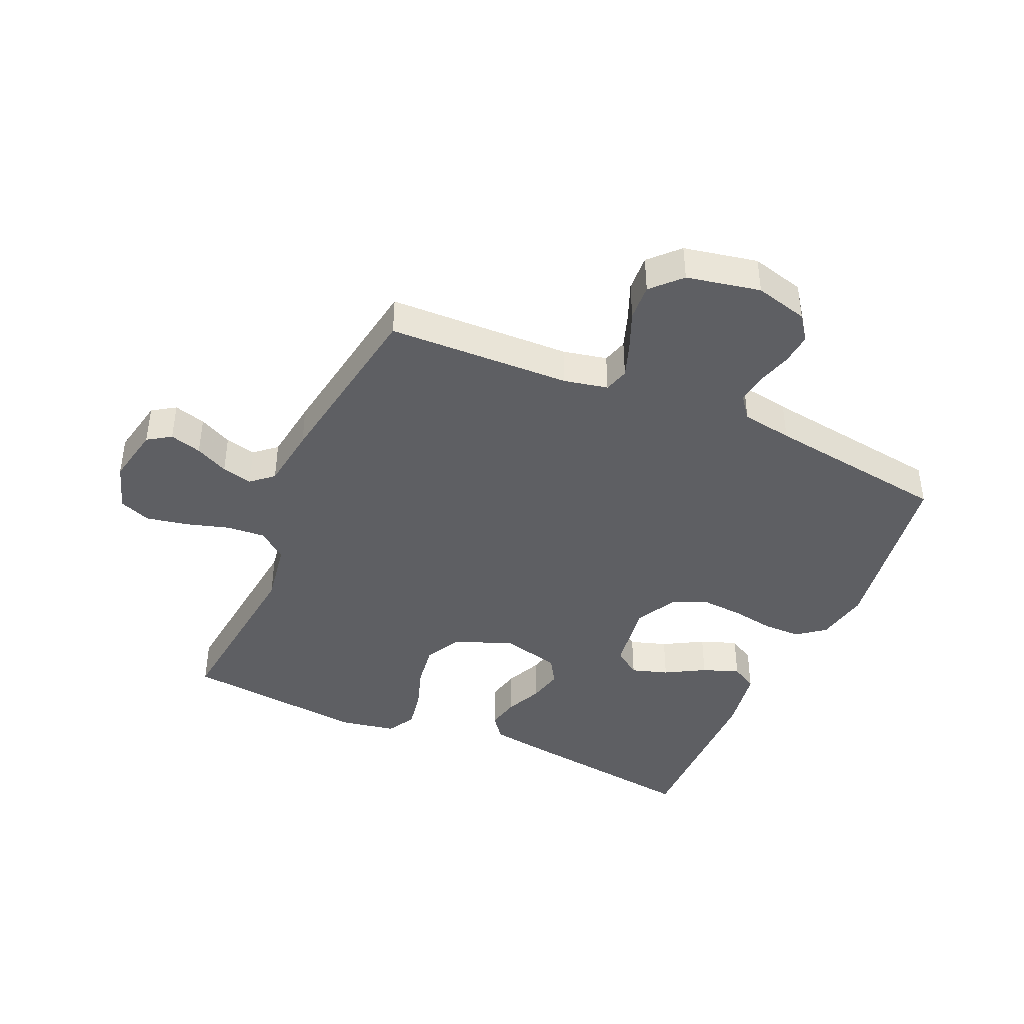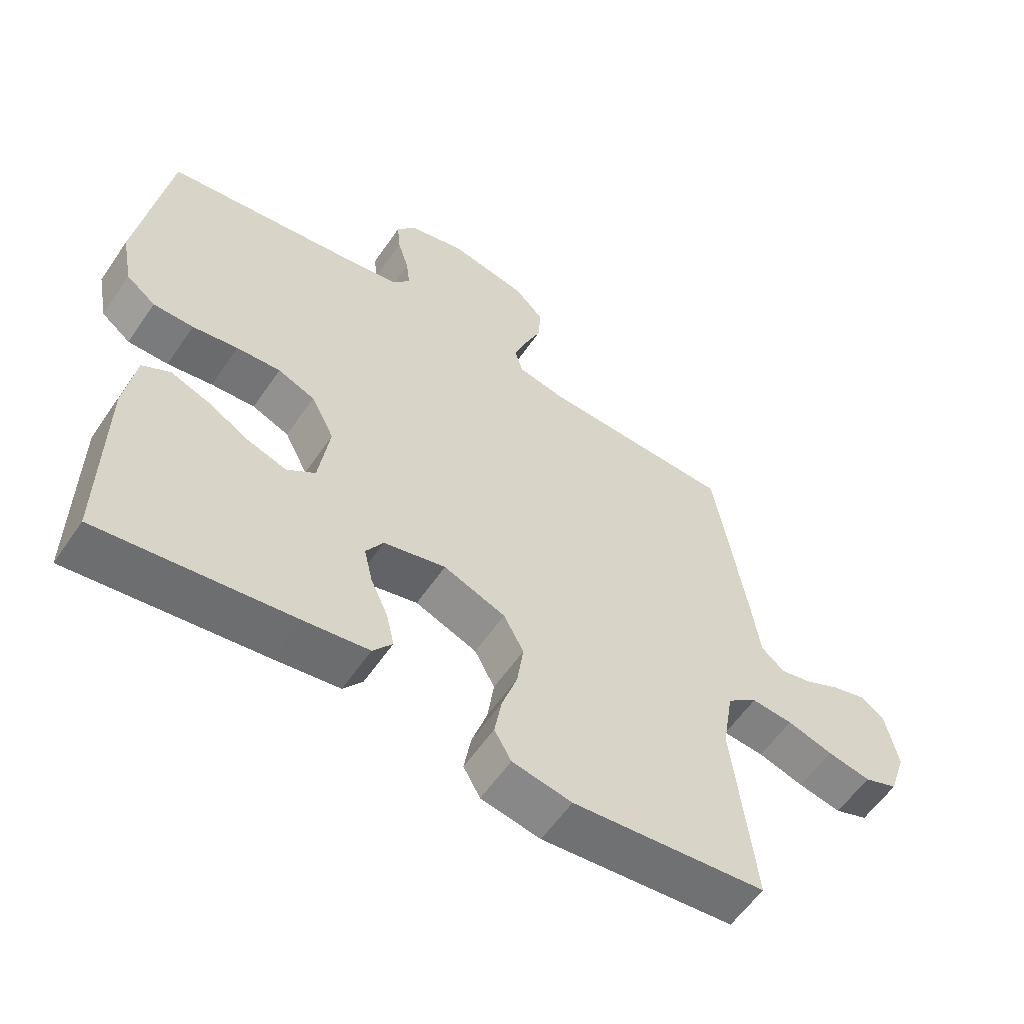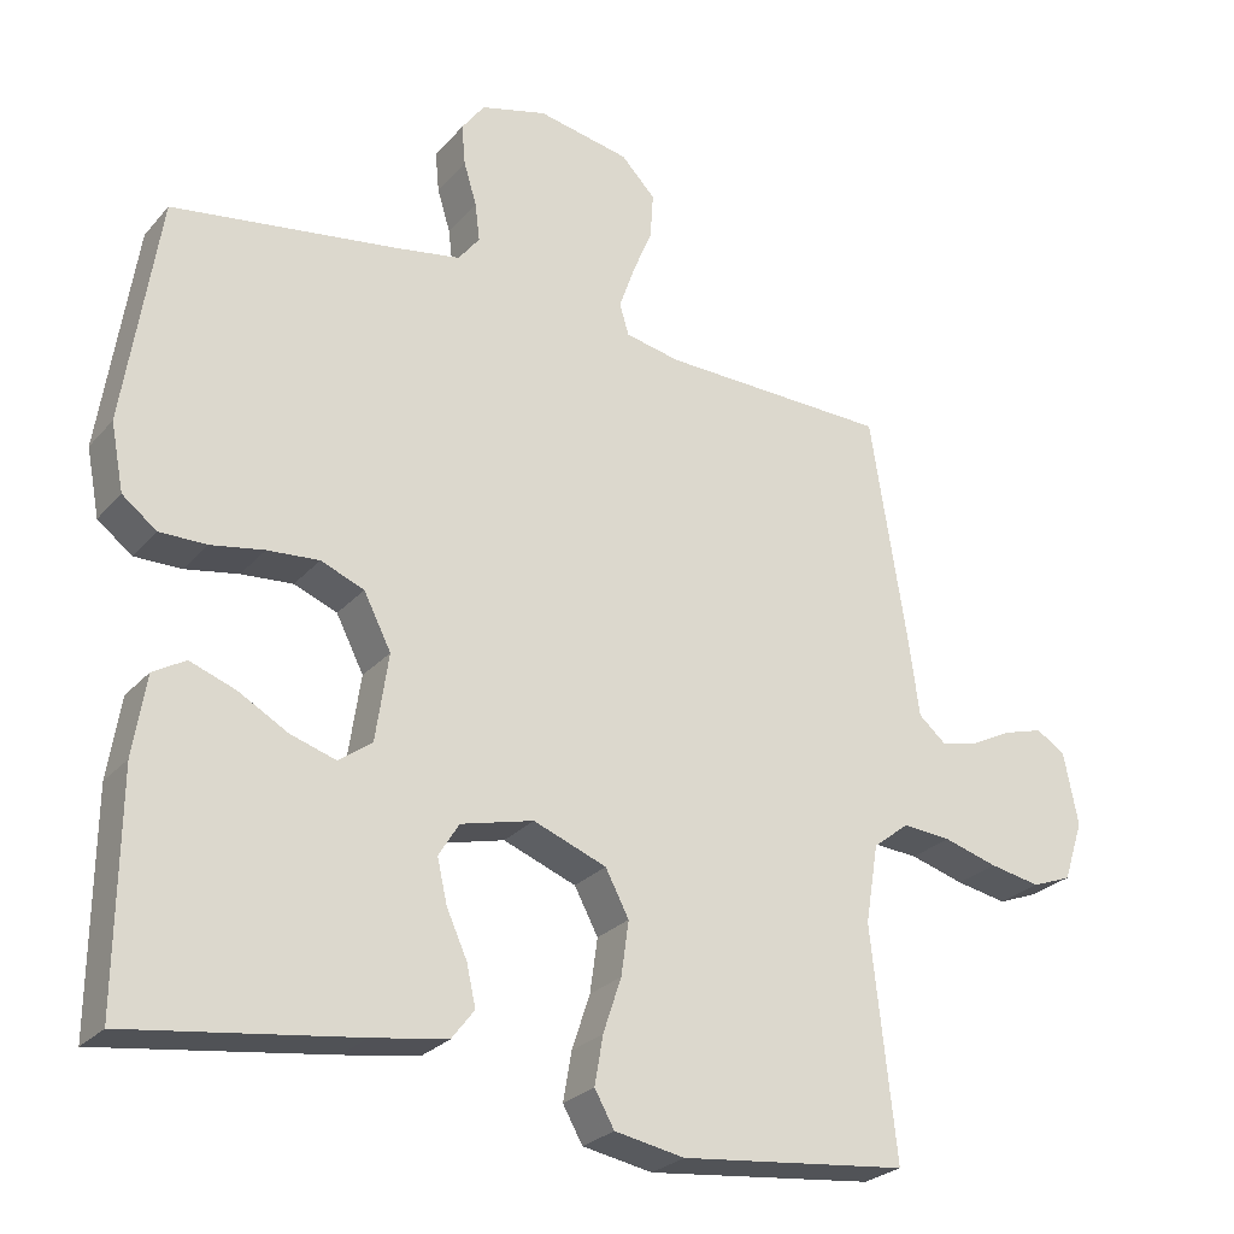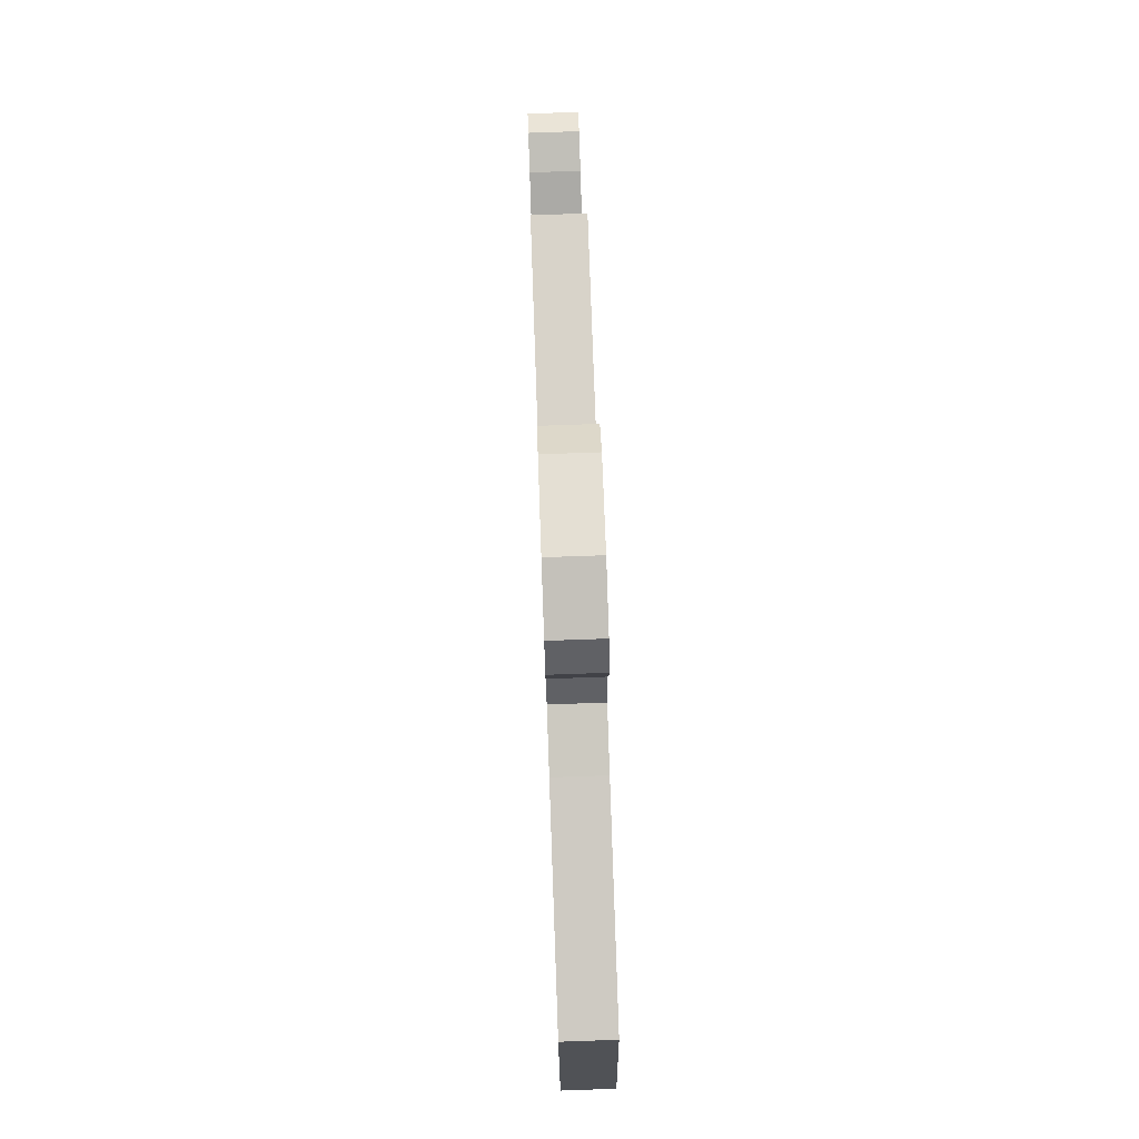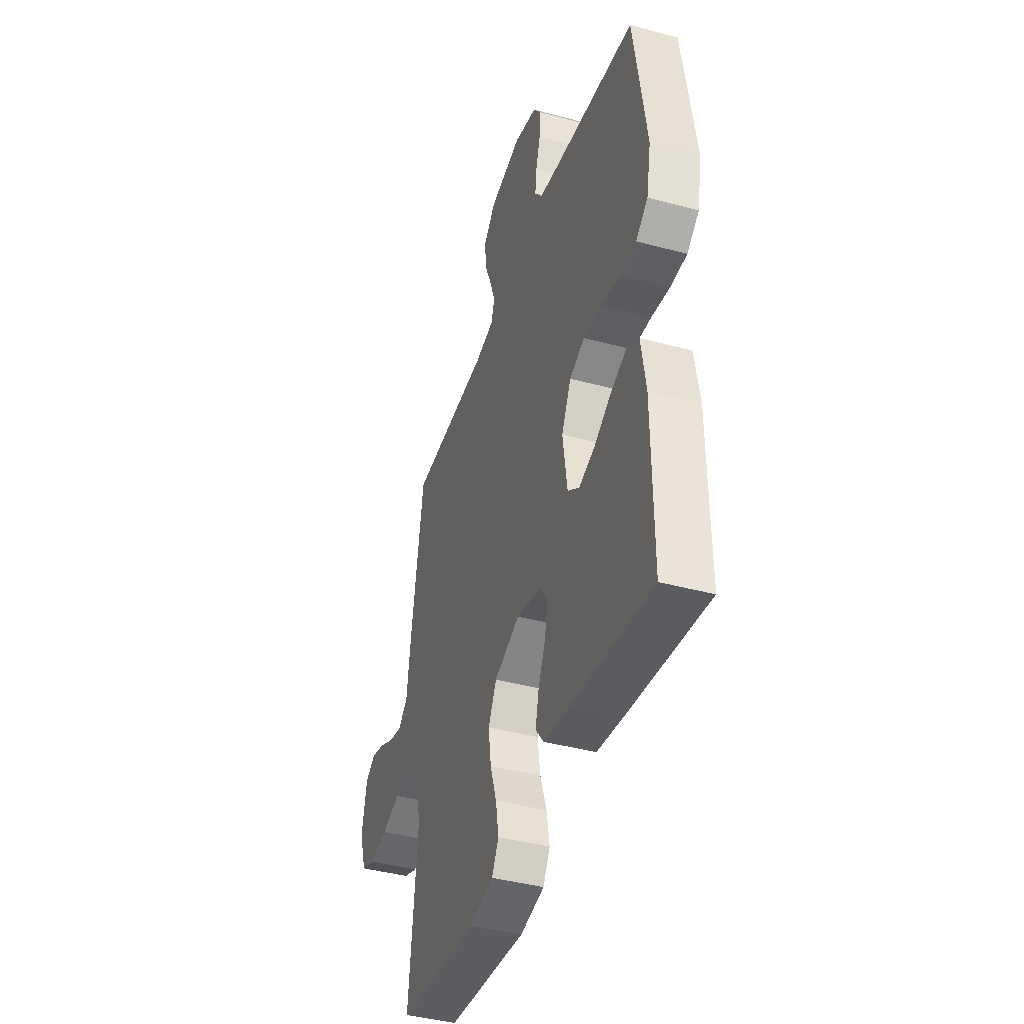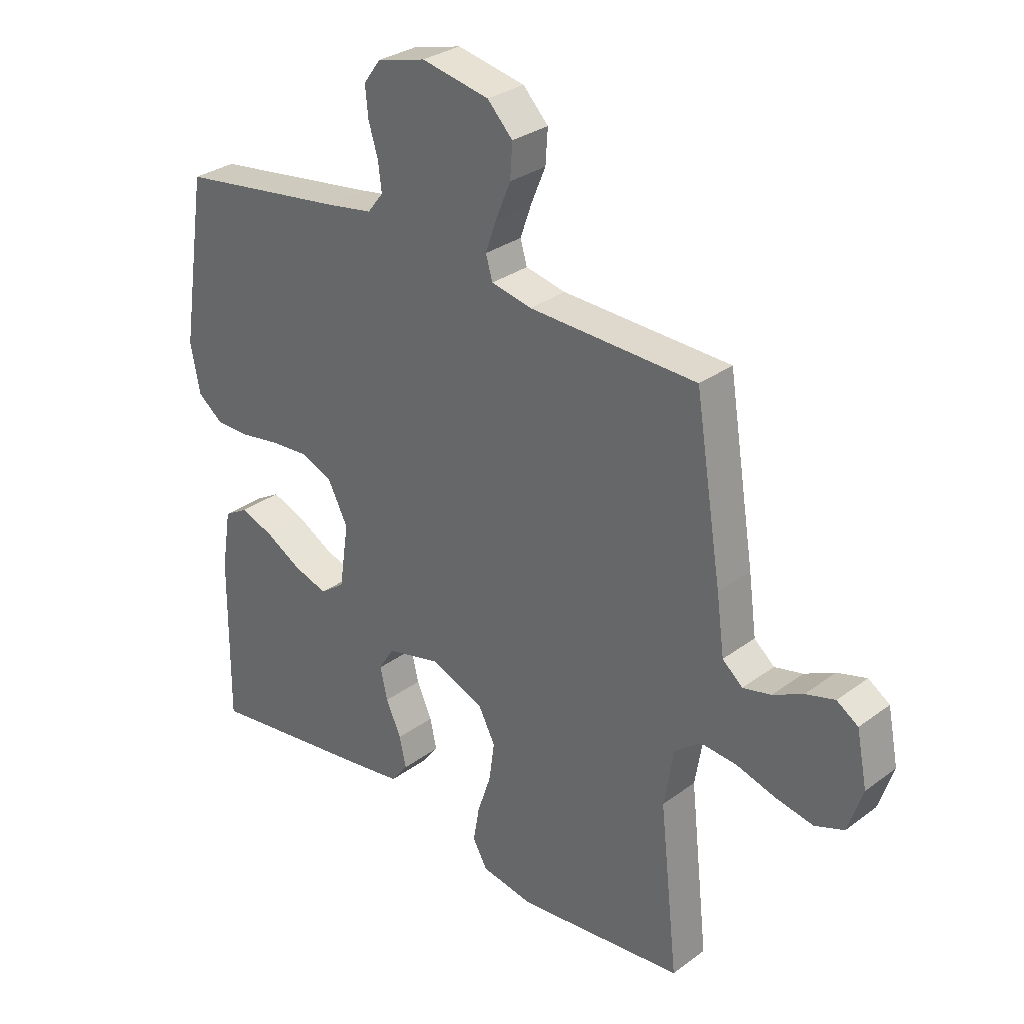
<metadata>
{"format":"obj","ext":"obj","renderer":"f3d","projection":"perspective","resolution":1024,"background":"white","views":[{"elev":-41.9,"azim":-23.8,"up":"+Y"},{"elev":-58.3,"azim":145.9,"up":"+Z"},{"elev":-26.0,"azim":148.8,"up":"+Z"},{"elev":77.7,"azim":88.0,"up":"+Z"},{"elev":-41.3,"azim":71.9,"up":"+Z"},{"elev":30.5,"azim":-136.7,"up":"+Z"}]}
</metadata>
<code>
v -0.5 0.07 0.5
v -0.2 0.07 0.509
v -0.128 0.07 0.524
v -0.116 0.07 0.565
v -0.136 0.07 0.622
v -0.162 0.07 0.685
v -0.166 0.07 0.745
v -0.121 0.07 0.792
v 0 0.07 0.816
v 0.087 0.07 0.793
v 0.117 0.07 0.752
v 0.112 0.07 0.699
v 0.095 0.07 0.643
v 0.089 0.07 0.593
v 0.117 0.07 0.557
v 0.2 0.07 0.543
v 0.5 0.07 0.5
v 0.546 0.07 0.2
v 0.529 0.07 0.112
v 0.484 0.07 0.077
v 0.422 0.07 0.077
v 0.352 0.07 0.089
v 0.284 0.07 0.094
v 0.227 0.07 0.071
v 0.191 0.07 0
v 0.208 0.07 -0.115
v 0.252 0.07 -0.147
v 0.312 0.07 -0.128
v 0.377 0.07 -0.091
v 0.437 0.07 -0.069
v 0.48 0.07 -0.094
v 0.497 0.07 -0.2
v 0.5 0.07 -0.5
v 0.2 0.07 -0.459
v 0.101 0.07 -0.444
v 0.071 0.07 -0.405
v 0.083 0.07 -0.351
v 0.11 0.07 -0.291
v 0.123 0.07 -0.234
v 0.096 0.07 -0.19
v 0 0.07 -0.166
v -0.096 0.07 -0.203
v -0.127 0.07 -0.262
v -0.117 0.07 -0.333
v -0.093 0.07 -0.405
v -0.082 0.07 -0.469
v -0.108 0.07 -0.515
v -0.2 0.07 -0.532
v -0.5 0.07 -0.5
v -0.467 0.07 -0.2
v -0.484 0.07 -0.097
v -0.531 0.07 -0.06
v -0.595 0.07 -0.065
v -0.666 0.07 -0.086
v -0.733 0.07 -0.099
v -0.785 0.07 -0.079
v -0.811 0.07 0
v -0.792 0.07 0.095
v -0.754 0.07 0.12
v -0.702 0.07 0.105
v -0.648 0.07 0.078
v -0.598 0.07 0.066
v -0.562 0.07 0.097
v -0.548 0.07 0.2
v -0.5 0 0.5
v -0.2 0 0.509
v -0.128 0 0.524
v -0.116 0 0.565
v -0.136 0 0.622
v -0.162 0 0.685
v -0.166 0 0.745
v -0.121 0 0.792
v 0 0 0.816
v 0.087 0 0.793
v 0.117 0 0.752
v 0.112 0 0.699
v 0.095 0 0.643
v 0.089 0 0.593
v 0.117 0 0.557
v 0.2 0 0.543
v 0.5 0 0.5
v 0.546 0 0.2
v 0.529 0 0.112
v 0.484 0 0.077
v 0.422 0 0.077
v 0.352 0 0.089
v 0.284 0 0.094
v 0.227 0 0.071
v 0.191 0 0
v 0.208 0 -0.115
v 0.252 0 -0.147
v 0.312 0 -0.128
v 0.377 0 -0.091
v 0.437 0 -0.069
v 0.48 0 -0.094
v 0.497 0 -0.2
v 0.5 0 -0.5
v 0.2 0 -0.459
v 0.101 0 -0.444
v 0.071 0 -0.405
v 0.083 0 -0.351
v 0.11 0 -0.291
v 0.123 0 -0.234
v 0.096 0 -0.19
v 0 0 -0.166
v -0.096 0 -0.203
v -0.127 0 -0.262
v -0.117 0 -0.333
v -0.093 0 -0.405
v -0.082 0 -0.469
v -0.108 0 -0.515
v -0.2 0 -0.532
v -0.5 0 -0.5
v -0.467 0 -0.2
v -0.484 0 -0.097
v -0.531 0 -0.06
v -0.595 0 -0.065
v -0.666 0 -0.086
v -0.733 0 -0.099
v -0.785 0 -0.079
v -0.811 0 0
v -0.792 0 0.095
v -0.754 0 0.12
v -0.702 0 0.105
v -0.648 0 0.078
v -0.598 0 0.066
v -0.562 0 0.097
v -0.548 0 0.2
f 63 64 1 2
f 58 59 60 61
f 58 61 62
f 57 58 62
f 56 57 62
f 53 54 55 56
f 52 53 56 62
f 51 52 62 63
f 47 48 49 50
f 47 50 51
f 44 45 46 47
f 43 44 47 51
f 42 43 51 63
f 35 36 37 38
f 35 38 39
f 34 35 39
f 33 34 39
f 32 33 39 40
f 28 29 30 31
f 27 28 31 32
f 19 20 21 22
f 19 22 23
f 16 17 18 19
f 15 16 19 23
f 14 15 23 24
f 10 11 12 13
f 10 13 14
f 9 10 14
f 5 6 7 8
f 4 5 8 9
f 3 4 9 14
f 41 42 63 2
f 27 32 40 41
f 26 27 41
f 25 26 41 2
f 3 14 24 25
f 2 3 25
f 66 65 128 127
f 125 124 123 122
f 126 125 122
f 126 122 121
f 126 121 120
f 120 119 118 117
f 126 120 117 116
f 127 126 116 115
f 114 113 112 111
f 115 114 111
f 111 110 109 108
f 115 111 108 107
f 127 115 107 106
f 102 101 100 99
f 103 102 99
f 103 99 98
f 103 98 97
f 104 103 97 96
f 95 94 93 92
f 96 95 92 91
f 86 85 84 83
f 87 86 83
f 83 82 81 80
f 87 83 80 79
f 88 87 79 78
f 77 76 75 74
f 78 77 74
f 78 74 73
f 72 71 70 69
f 73 72 69 68
f 78 73 68 67
f 66 127 106 105
f 105 104 96 91
f 105 91 90
f 66 105 90 89
f 89 88 78 67
f 89 67 66
f 1 65 66 2
f 2 66 67 3
f 3 67 68 4
f 4 68 69 5
f 5 69 70 6
f 6 70 71 7
f 7 71 72 8
f 8 72 73 9
f 9 73 74 10
f 10 74 75 11
f 11 75 76 12
f 12 76 77 13
f 13 77 78 14
f 14 78 79 15
f 15 79 80 16
f 16 80 81 17
f 17 81 82 18
f 18 82 83 19
f 19 83 84 20
f 20 84 85 21
f 21 85 86 22
f 22 86 87 23
f 23 87 88 24
f 24 88 89 25
f 25 89 90 26
f 26 90 91 27
f 27 91 92 28
f 28 92 93 29
f 29 93 94 30
f 30 94 95 31
f 31 95 96 32
f 32 96 97 33
f 33 97 98 34
f 34 98 99 35
f 35 99 100 36
f 36 100 101 37
f 37 101 102 38
f 38 102 103 39
f 39 103 104 40
f 40 104 105 41
f 41 105 106 42
f 42 106 107 43
f 43 107 108 44
f 44 108 109 45
f 45 109 110 46
f 46 110 111 47
f 47 111 112 48
f 48 112 113 49
f 49 113 114 50
f 50 114 115 51
f 51 115 116 52
f 52 116 117 53
f 53 117 118 54
f 54 118 119 55
f 55 119 120 56
f 56 120 121 57
f 57 121 122 58
f 58 122 123 59
f 59 123 124 60
f 60 124 125 61
f 61 125 126 62
f 62 126 127 63
f 63 127 128 64
f 64 128 65 1

</code>
